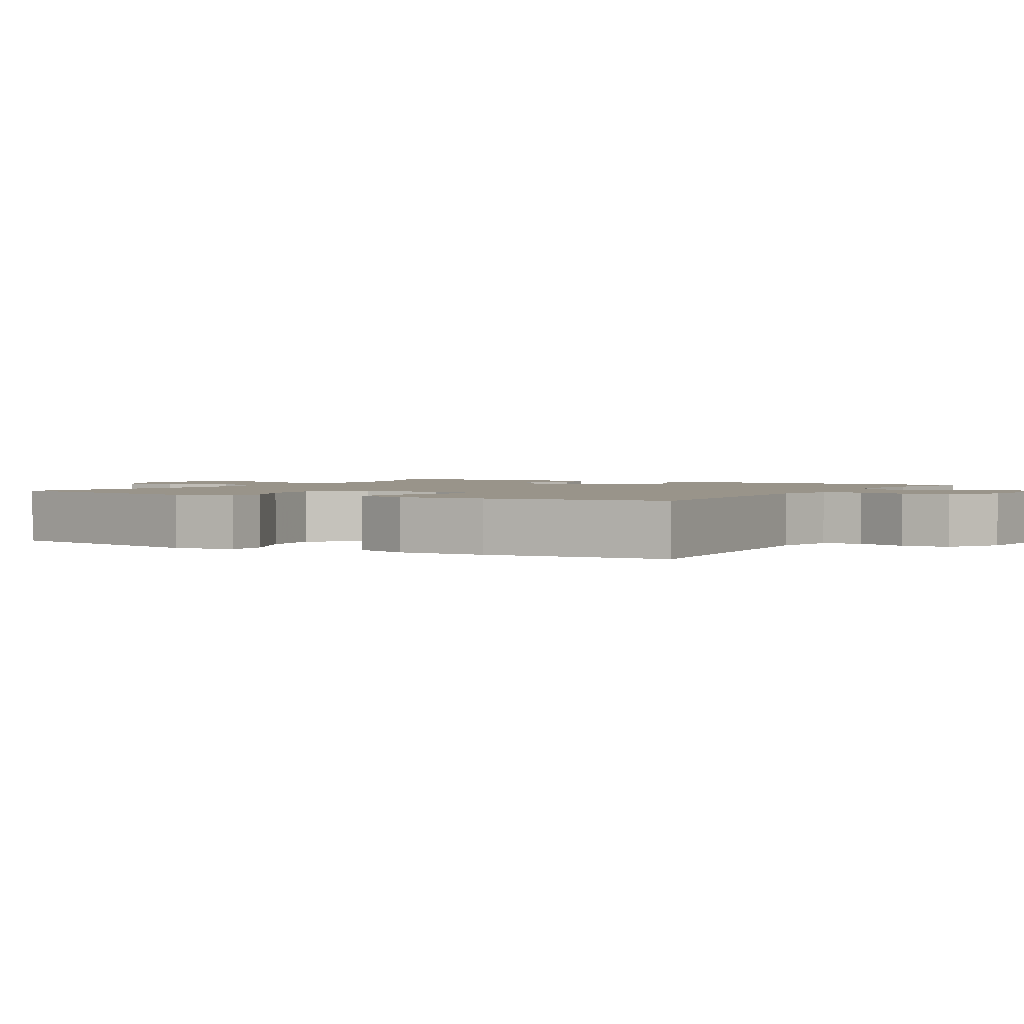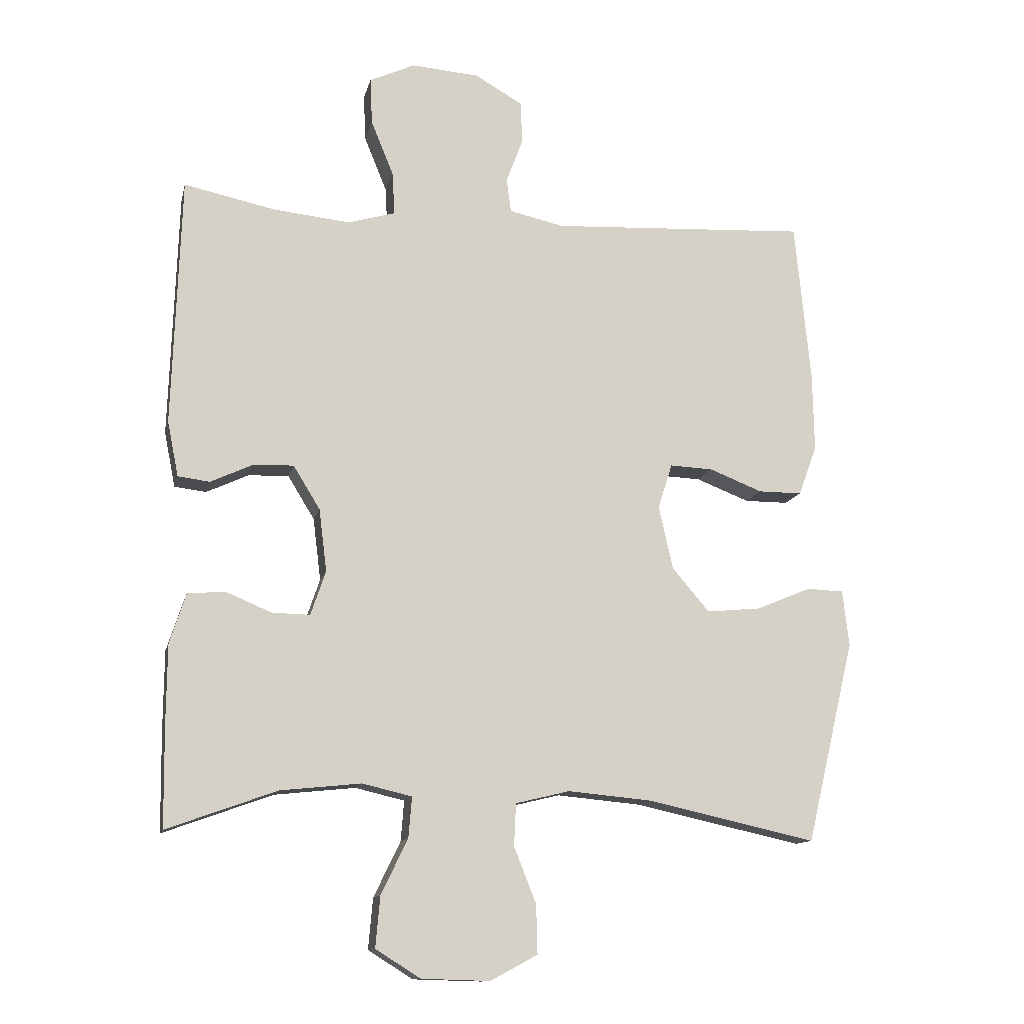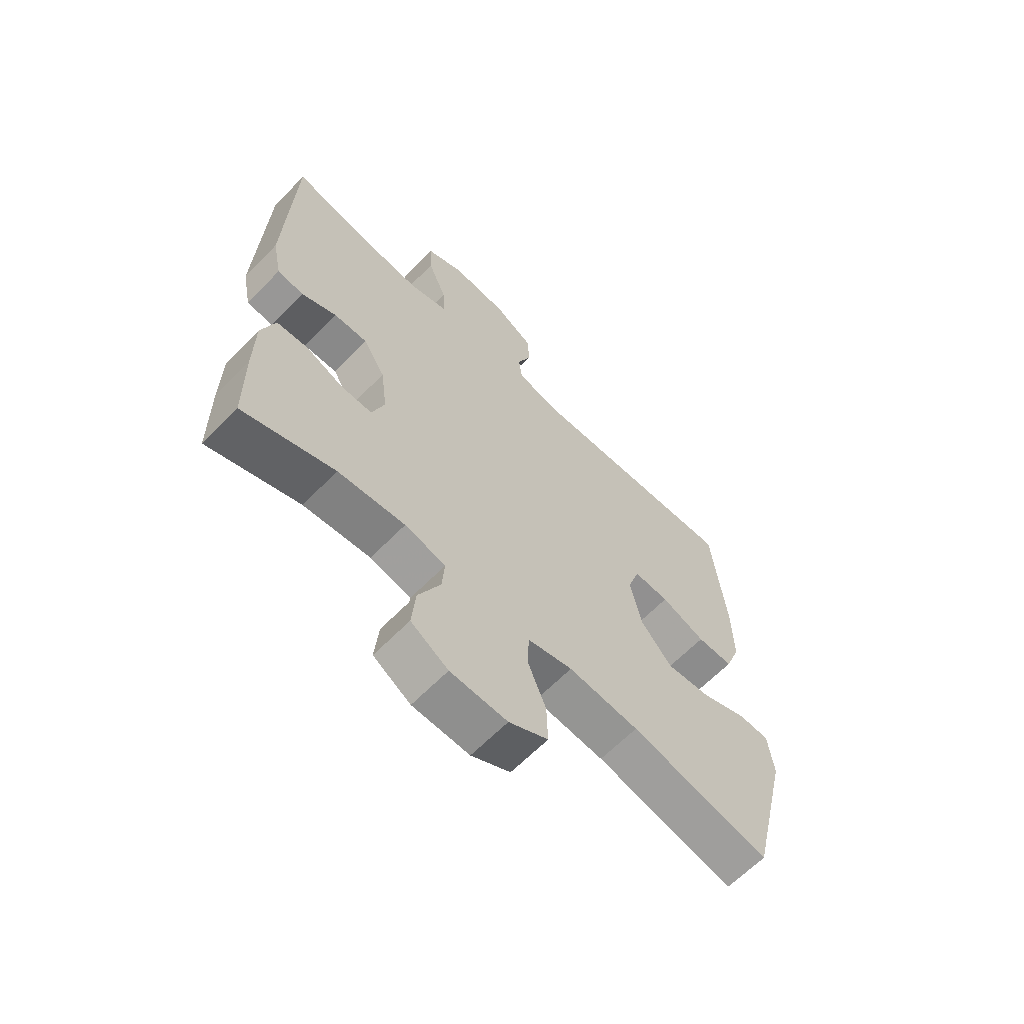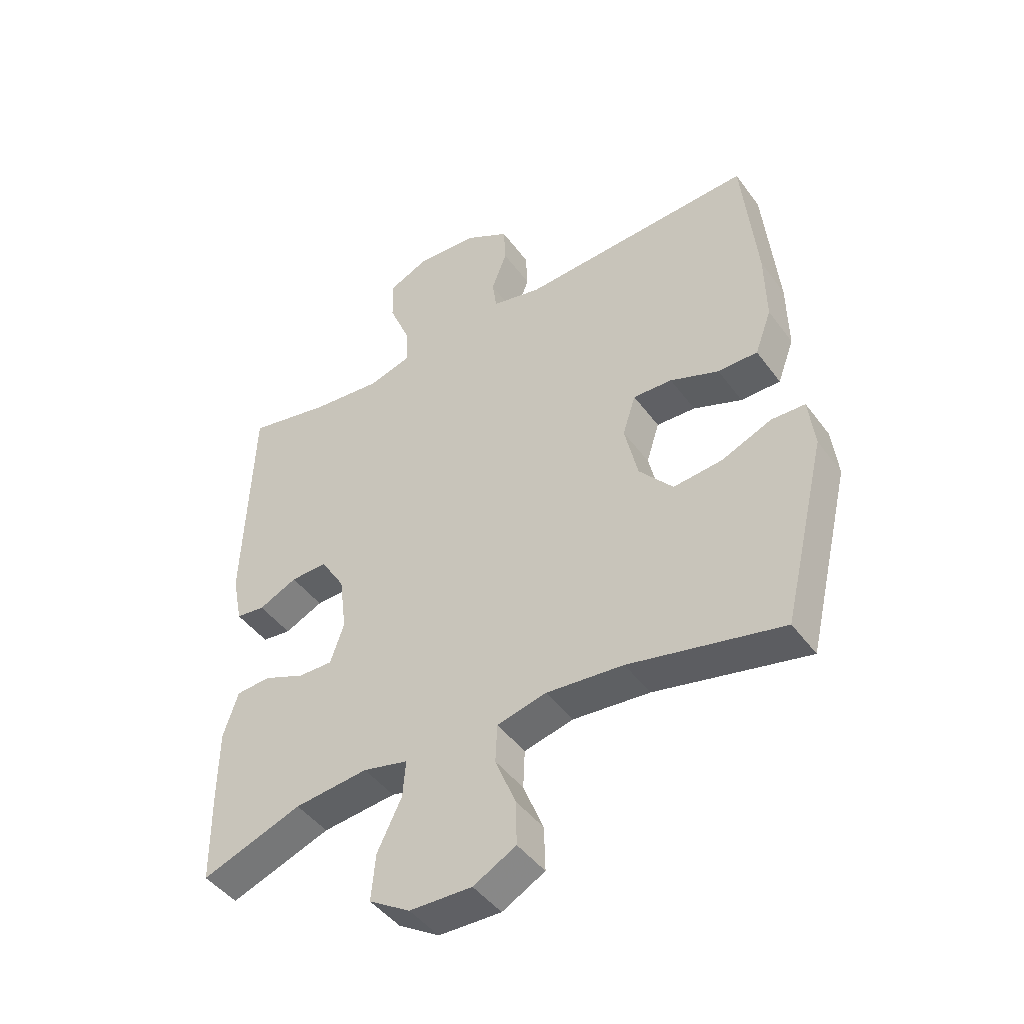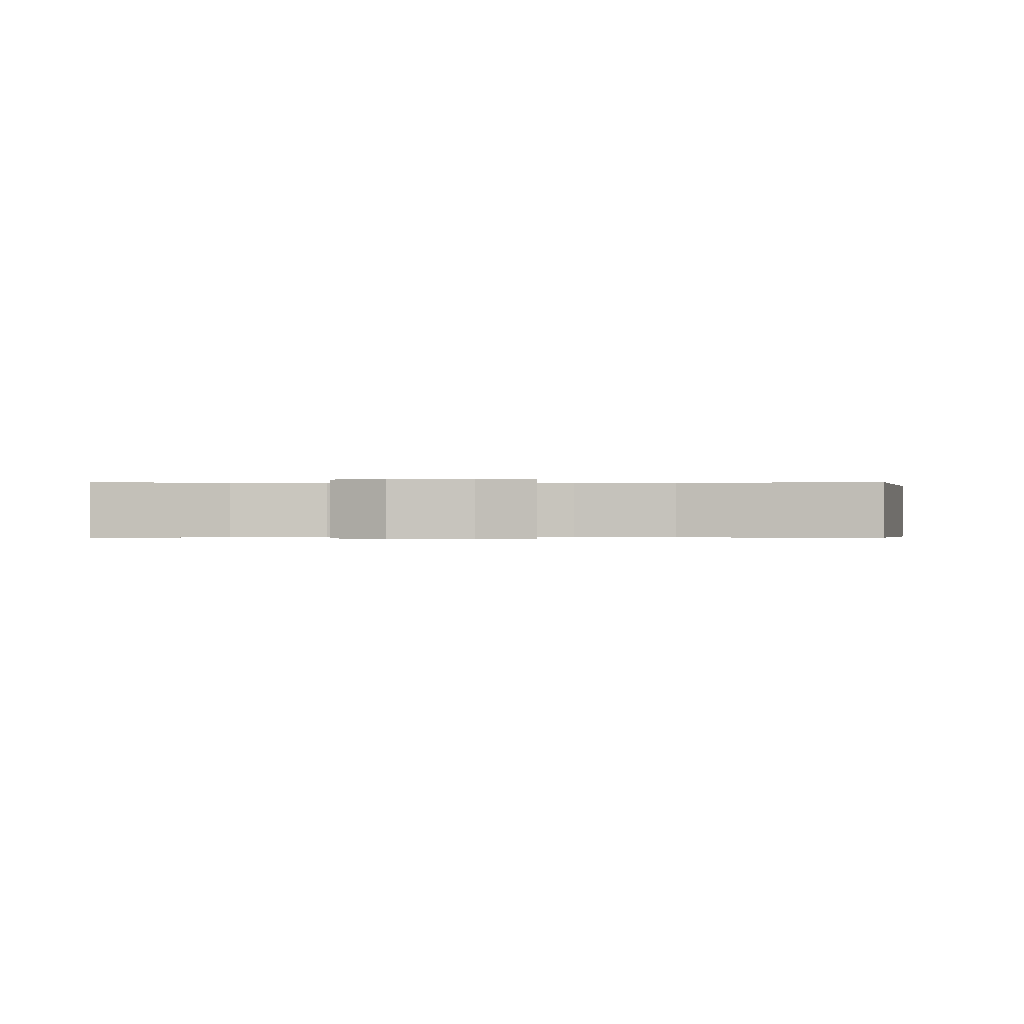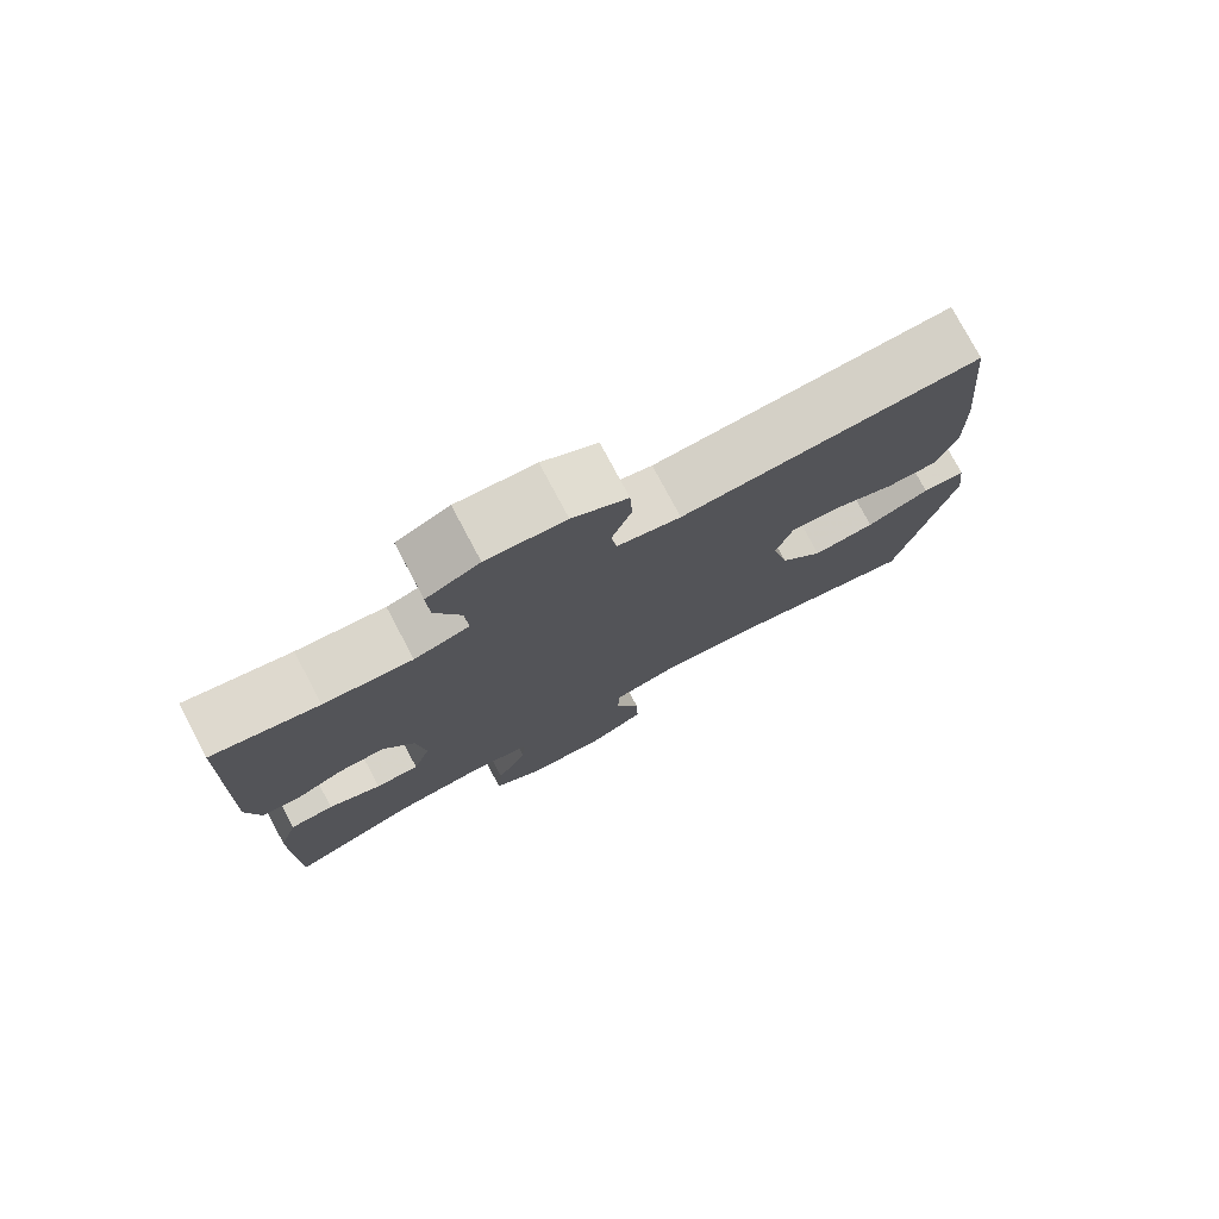
<metadata>
{"format":"obj","ext":"obj","renderer":"f3d","projection":"perspective","resolution":1024,"background":"white","views":[{"elev":1.9,"azim":-60.1,"up":"+Y"},{"elev":-12.6,"azim":167.6,"up":"+Z"},{"elev":-64.2,"azim":135.7,"up":"+Z"},{"elev":-45.5,"azim":-145.9,"up":"+Z"},{"elev":-0.3,"azim":-179.8,"up":"+Y"},{"elev":77.4,"azim":152.0,"up":"+Z"}]}
</metadata>
<code>
v -0.5 0.07 -0.5
v -0.574 0.07 -0.189
v -0.564 0.07 -0.103
v -0.507 0.07 -0.101
v -0.423 0.07 -0.136
v -0.34 0.07 -0.144
v -0.283 0.07 -0.077
v -0.261 0.07 0.021
v -0.283 0.07 0.09
v -0.349 0.07 0.087
v -0.431 0.07 0.055
v -0.498 0.07 0.055
v -0.526 0.07 0.131
v -0.524 0.07 0.252
v -0.5 0.07 0.5
v -0.105 0.07 0.479
v -0.021 0.07 0.498
v -0.014 0.07 0.55
v -0.04 0.07 0.619
v -0.037 0.07 0.684
v 0.036 0.07 0.726
v 0.14 0.07 0.734
v 0.21 0.07 0.702
v 0.207 0.07 0.63
v 0.172 0.07 0.544
v 0.169 0.07 0.479
v 0.242 0.07 0.458
v 0.359 0.07 0.47
v 0.5 0.07 0.5
v 0.513 0.07 0.117
v 0.496 0.07 0.032
v 0.447 0.07 0.026
v 0.382 0.07 0.056
v 0.32 0.07 0.058
v 0.279 0.07 -0.009
v 0.267 0.07 -0.105
v 0.29 0.07 -0.173
v 0.348 0.07 -0.172
v 0.418 0.07 -0.143
v 0.476 0.07 -0.147
v 0.501 0.07 -0.224
v 0.502 0.07 -0.343
v 0.5 0.07 -0.5
v 0.331 0.07 -0.439
v 0.207 0.07 -0.426
v 0.131 0.07 -0.444
v 0.136 0.07 -0.506
v 0.177 0.07 -0.591
v 0.184 0.07 -0.669
v 0.115 0.07 -0.712
v 0.01 0.07 -0.715
v -0.062 0.07 -0.676
v -0.06 0.07 -0.601
v -0.026 0.07 -0.516
v -0.029 0.07 -0.451
v -0.112 0.07 -0.431
v -0.242 0.07 -0.443
v -0.5 0 -0.5
v -0.574 0 -0.189
v -0.564 0 -0.103
v -0.507 0 -0.101
v -0.423 0 -0.136
v -0.34 0 -0.144
v -0.283 0 -0.077
v -0.261 0 0.021
v -0.283 0 0.09
v -0.349 0 0.087
v -0.431 0 0.055
v -0.498 0 0.055
v -0.526 0 0.131
v -0.524 0 0.252
v -0.5 0 0.5
v -0.105 0 0.479
v -0.021 0 0.498
v -0.014 0 0.55
v -0.04 0 0.619
v -0.037 0 0.684
v 0.036 0 0.726
v 0.14 0 0.734
v 0.21 0 0.702
v 0.207 0 0.63
v 0.172 0 0.544
v 0.169 0 0.479
v 0.242 0 0.458
v 0.359 0 0.47
v 0.5 0 0.5
v 0.513 0 0.117
v 0.496 0 0.032
v 0.447 0 0.026
v 0.382 0 0.056
v 0.32 0 0.058
v 0.279 0 -0.009
v 0.267 0 -0.105
v 0.29 0 -0.173
v 0.348 0 -0.172
v 0.418 0 -0.143
v 0.476 0 -0.147
v 0.501 0 -0.224
v 0.502 0 -0.343
v 0.5 0 -0.5
v 0.331 0 -0.439
v 0.207 0 -0.426
v 0.131 0 -0.444
v 0.136 0 -0.506
v 0.177 0 -0.591
v 0.184 0 -0.669
v 0.115 0 -0.712
v 0.01 0 -0.715
v -0.062 0 -0.676
v -0.06 0 -0.601
v -0.026 0 -0.516
v -0.029 0 -0.451
v -0.112 0 -0.431
v -0.242 0 -0.443
f 52 53 54
f 51 52 54
f 50 51 54
f 49 50 54
f 48 49 54
f 47 48 54
f 46 47 54 55
f 45 46 55 56
f 42 43 44
f 41 42 44
f 40 41 44
f 39 40 44
f 38 39 44
f 37 38 44 45
f 36 37 45 56
f 31 32 33
f 30 31 33
f 29 30 33
f 28 29 33
f 27 28 33 34
f 26 27 34 35
f 23 24 25
f 22 23 25
f 21 22 25
f 20 21 25
f 19 20 25
f 18 19 25
f 17 18 25 26
f 36 56 57
f 35 36 57
f 26 35 57
f 17 26 57
f 16 17 57
f 14 15 16
f 13 14 16
f 12 13 16
f 11 12 16
f 10 11 16
f 3 4 5
f 2 3 5
f 1 2 5
f 57 1 5
f 57 5 6
f 9 10 16
f 8 9 16
f 7 8 16 57
f 6 7 57
f 111 110 109
f 111 109 108
f 111 108 107
f 111 107 106
f 111 106 105
f 111 105 104
f 112 111 104 103
f 113 112 103 102
f 101 100 99
f 101 99 98
f 101 98 97
f 101 97 96
f 101 96 95
f 102 101 95 94
f 113 102 94 93
f 90 89 88
f 90 88 87
f 90 87 86
f 90 86 85
f 91 90 85 84
f 92 91 84 83
f 82 81 80
f 82 80 79
f 82 79 78
f 82 78 77
f 82 77 76
f 82 76 75
f 83 82 75 74
f 114 113 93
f 114 93 92
f 114 92 83
f 114 83 74
f 114 74 73
f 73 72 71
f 73 71 70
f 73 70 69
f 73 69 68
f 73 68 67
f 62 61 60
f 62 60 59
f 62 59 58
f 62 58 114
f 63 62 114
f 73 67 66
f 73 66 65
f 114 73 65 64
f 114 64 63
f 1 58 59 2
f 2 59 60 3
f 3 60 61 4
f 4 61 62 5
f 5 62 63 6
f 6 63 64 7
f 7 64 65 8
f 8 65 66 9
f 9 66 67 10
f 10 67 68 11
f 11 68 69 12
f 12 69 70 13
f 13 70 71 14
f 14 71 72 15
f 15 72 73 16
f 16 73 74 17
f 17 74 75 18
f 18 75 76 19
f 19 76 77 20
f 20 77 78 21
f 21 78 79 22
f 22 79 80 23
f 23 80 81 24
f 24 81 82 25
f 25 82 83 26
f 26 83 84 27
f 27 84 85 28
f 28 85 86 29
f 29 86 87 30
f 30 87 88 31
f 31 88 89 32
f 32 89 90 33
f 33 90 91 34
f 34 91 92 35
f 35 92 93 36
f 36 93 94 37
f 37 94 95 38
f 38 95 96 39
f 39 96 97 40
f 40 97 98 41
f 41 98 99 42
f 42 99 100 43
f 43 100 101 44
f 44 101 102 45
f 45 102 103 46
f 46 103 104 47
f 47 104 105 48
f 48 105 106 49
f 49 106 107 50
f 50 107 108 51
f 51 108 109 52
f 52 109 110 53
f 53 110 111 54
f 54 111 112 55
f 55 112 113 56
f 56 113 114 57
f 57 114 58 1

</code>
